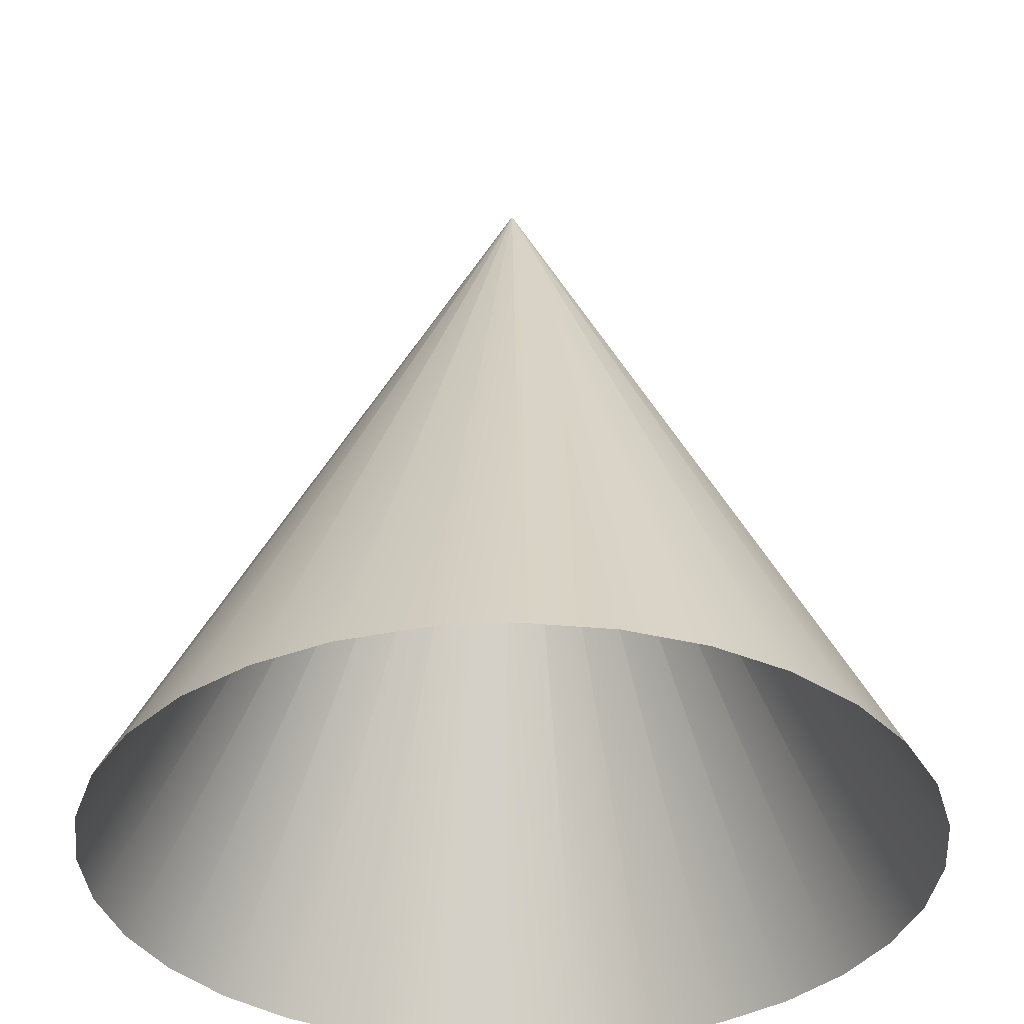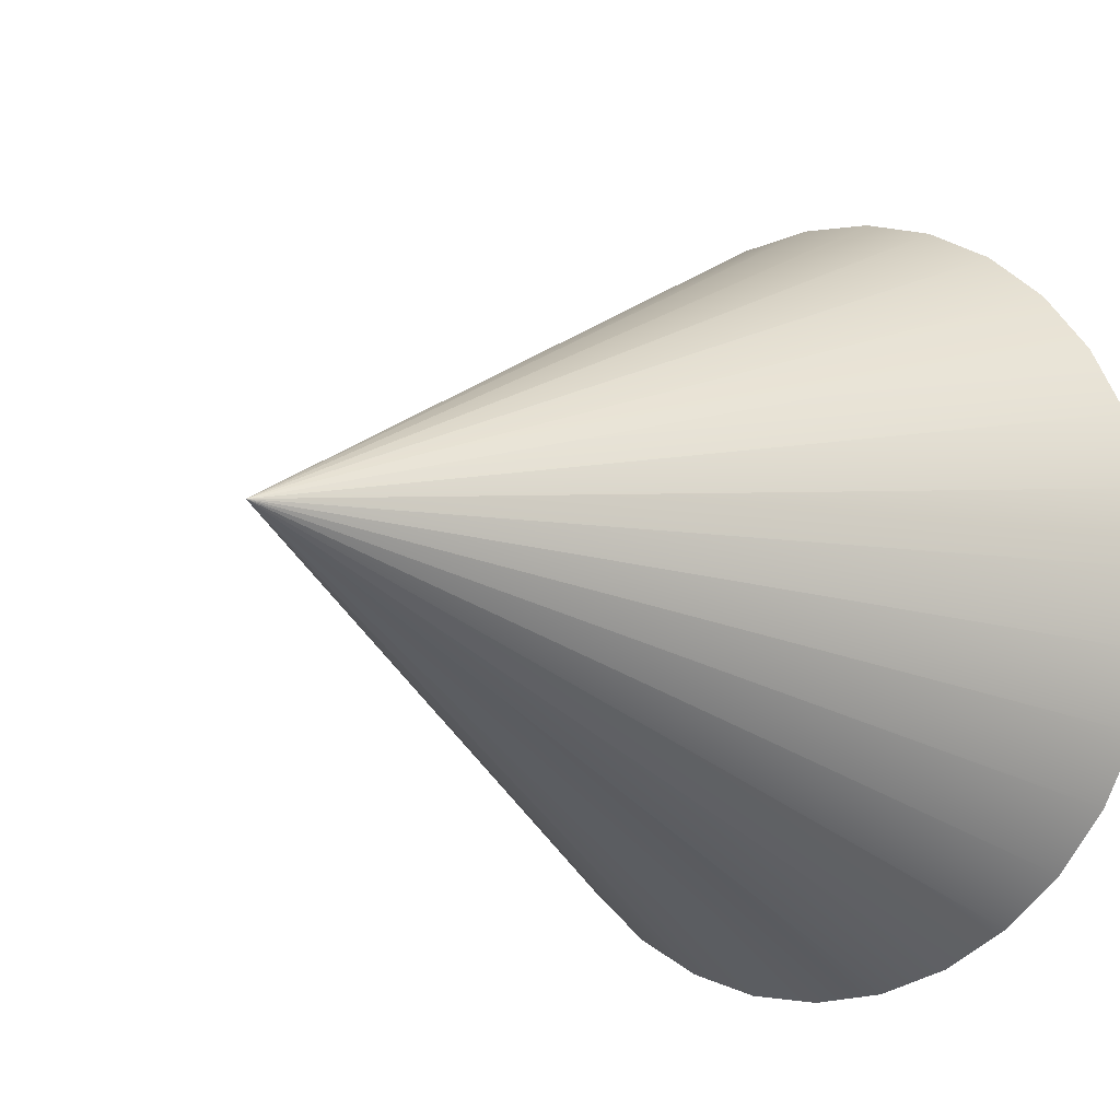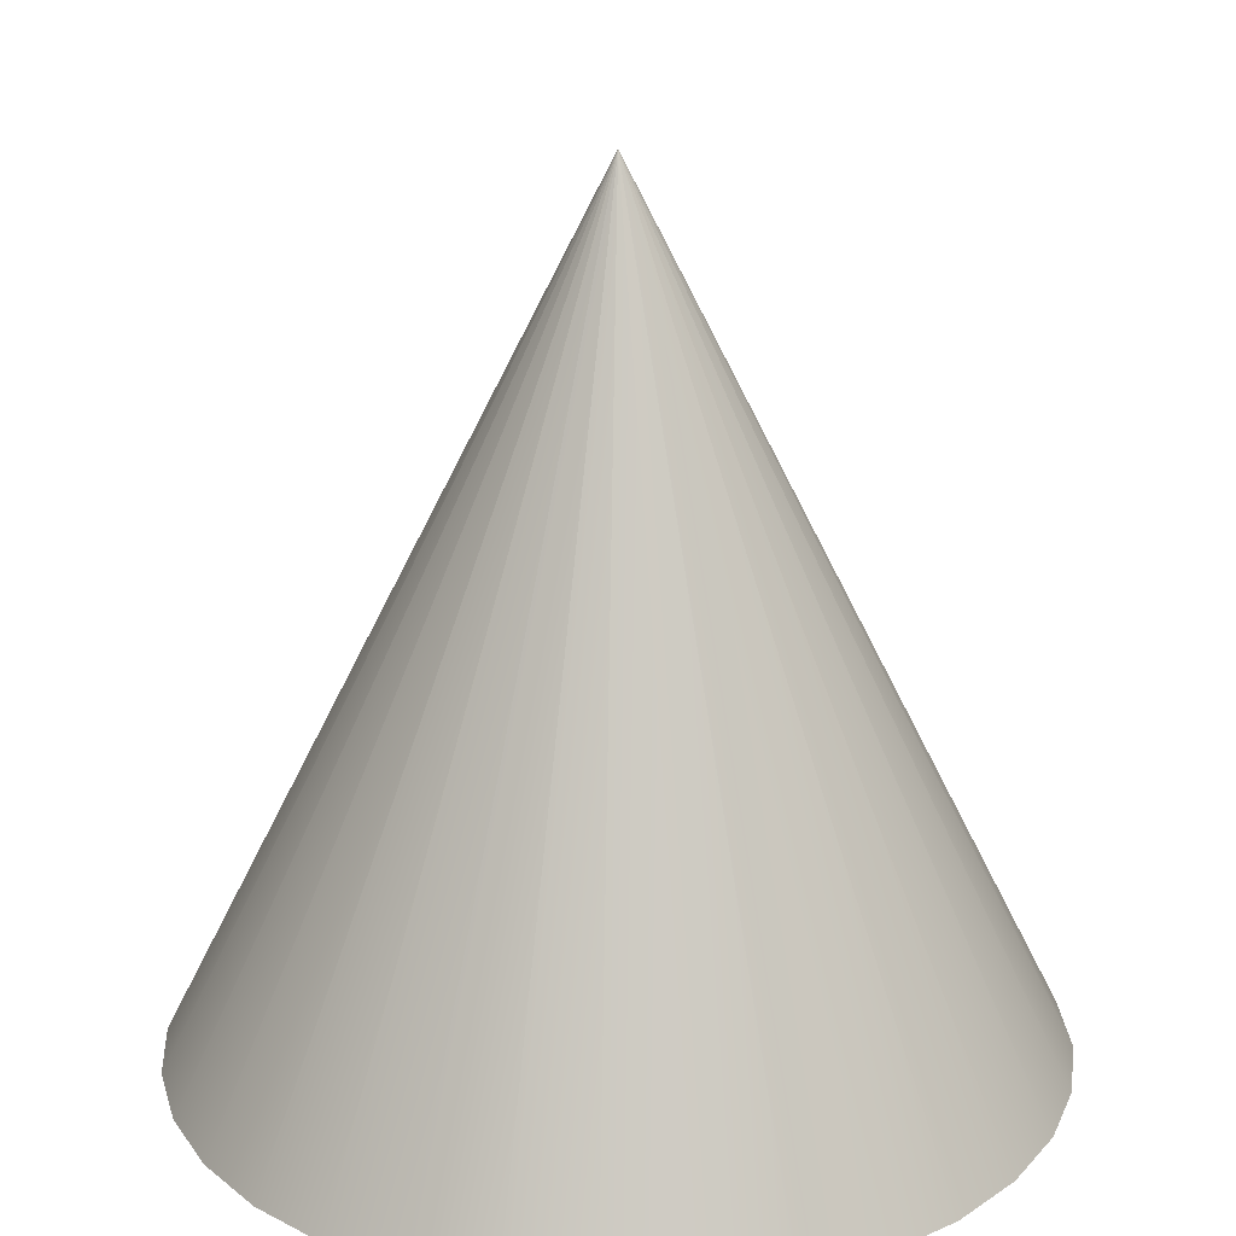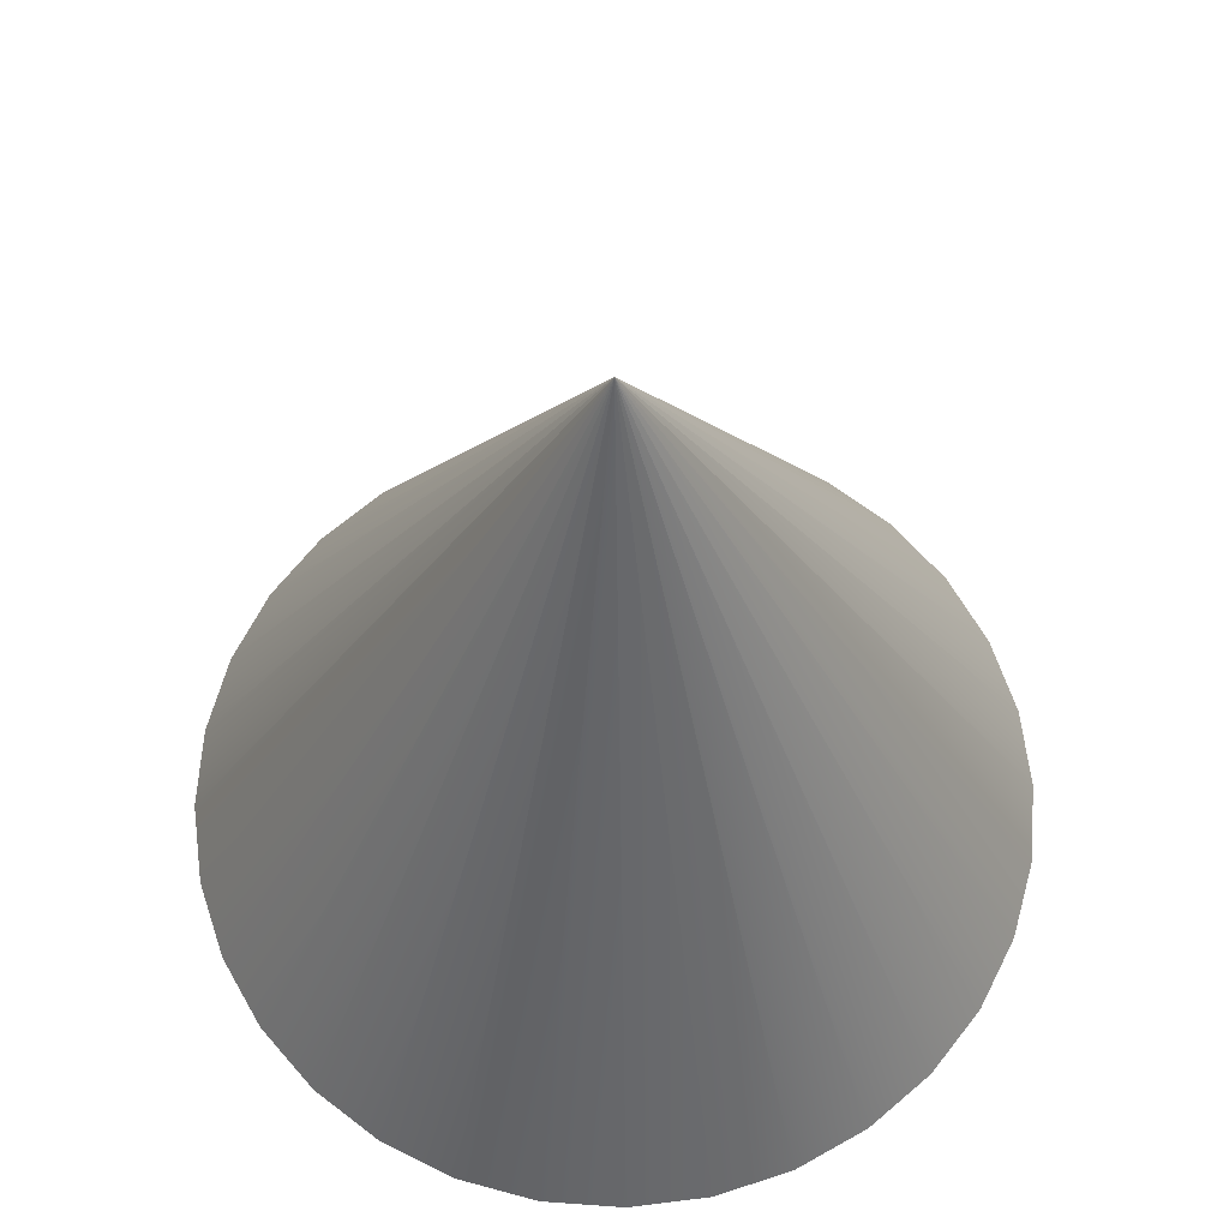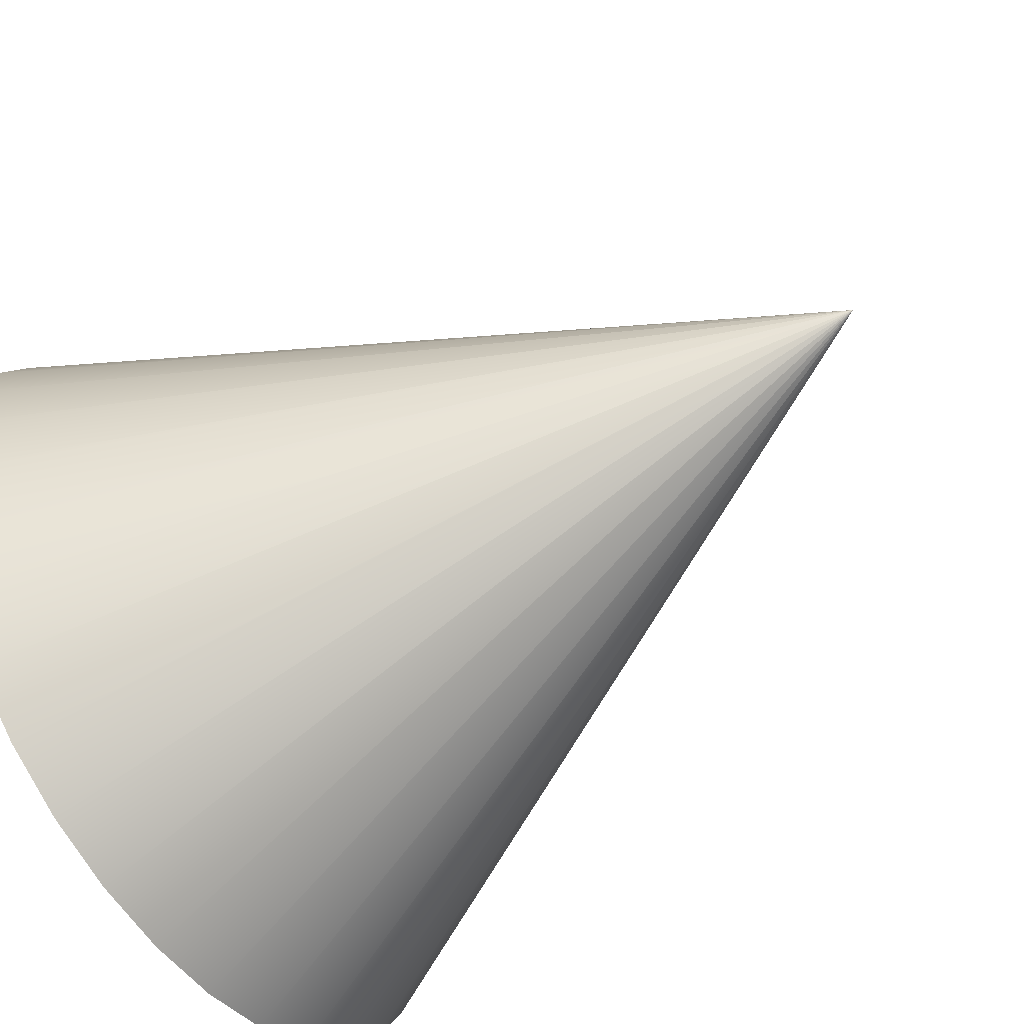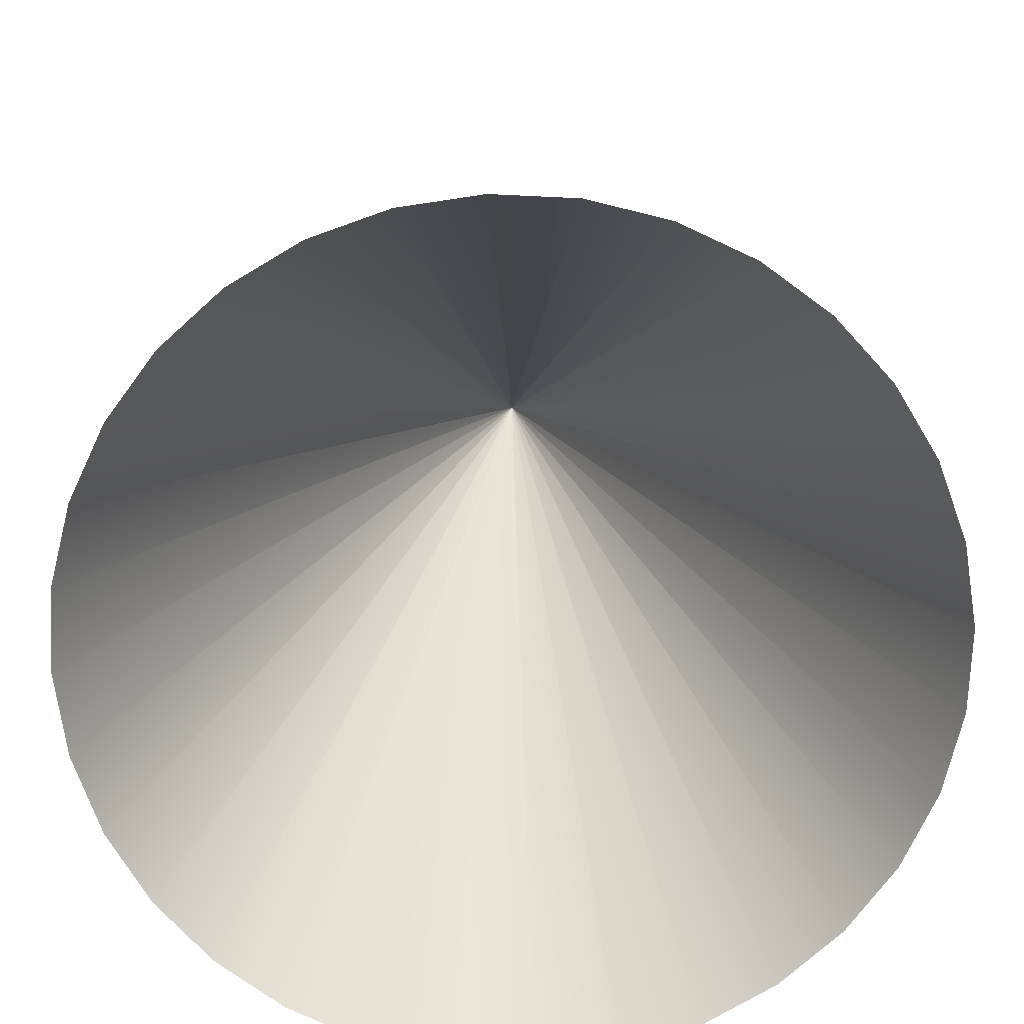
<metadata>
{"format":"obj","ext":"obj","renderer":"f3d","projection":"perspective","resolution":1024,"background":"white","views":[{"elev":-36.0,"azim":77.5,"up":"+Z"},{"elev":-9.4,"azim":40.0,"up":"+Y"},{"elev":22.4,"azim":103.4,"up":"+Z"},{"elev":64.4,"azim":-69.0,"up":"+Z"},{"elev":-58.8,"azim":-55.3,"up":"+Y"},{"elev":-72.5,"azim":149.2,"up":"+Z"}]}
</metadata>
<code>
v 0 0 0.5
v 0.5 0 -0.5
v 0 0 0.5
v 0.4904 0.09755 -0.5
v 0 0 0.5
v 0.4619 0.1913 -0.5
v 0 0 0.5
v 0.4157 0.2778 -0.5
v 0 0 0.5
v 0.3536 0.3536 -0.5
v 0 0 0.5
v 0.2778 0.4157 -0.5
v 0 0 0.5
v 0.1913 0.4619 -0.5
v 0 0 0.5
v 0.09755 0.4904 -0.5
v 0 0 0.5
v 0 0.5 -0.5
v 0 0 0.5
v -0.09755 0.4904 -0.5
v 0 0 0.5
v -0.1913 0.4619 -0.5
v 0 0 0.5
v -0.2778 0.4157 -0.5
v 0 0 0.5
v -0.3536 0.3536 -0.5
v 0 0 0.5
v -0.4157 0.2778 -0.5
v 0 0 0.5
v -0.4619 0.1913 -0.5
v 0 0 0.5
v -0.4904 0.09755 -0.5
v 0 0 0.5
v -0.5 0 -0.5
v 0 0 0.5
v -0.4904 -0.09755 -0.5
v 0 0 0.5
v -0.4619 -0.1913 -0.5
v 0 0 0.5
v -0.4157 -0.2778 -0.5
v 0 0 0.5
v -0.3536 -0.3536 -0.5
v 0 0 0.5
v -0.2778 -0.4157 -0.5
v 0 0 0.5
v -0.1913 -0.4619 -0.5
v 0 0 0.5
v -0.09755 -0.4904 -0.5
v 0 0 0.5
v -0 -0.5 -0.5
v 0 0 0.5
v 0.09755 -0.4904 -0.5
v 0 0 0.5
v 0.1913 -0.4619 -0.5
v 0 0 0.5
v 0.2778 -0.4157 -0.5
v 0 0 0.5
v 0.3536 -0.3536 -0.5
v 0 0 0.5
v 0.4157 -0.2778 -0.5
v 0 0 0.5
v 0.4619 -0.1913 -0.5
v 0 0 0.5
v 0.4904 -0.09755 -0.5
o ???
f 2 3 1 64
f 4 5 3 2
f 64 1 63 62
f 6 7 5 4
f 62 63 61 60
f 8 9 7 6
f 60 61 59 58
f 10 11 9 8
f 58 59 57 56
f 12 13 11 10
f 56 57 55 54
f 14 15 13 12
f 54 55 53 52
f 16 17 15 14
f 52 53 51 50
f 18 19 17 16
f 50 51 49 48
f 20 21 19 18
f 48 49 47 46
f 22 23 21 20
f 46 47 45 44
f 24 25 23 22
f 44 45 43 42
f 26 27 25 24
f 42 43 41 40
f 28 29 27 26
f 40 41 39 38
f 30 31 29 28
f 38 39 37 36
f 32 33 31 30
f 36 37 35 34
f 34 35 33 32

</code>
